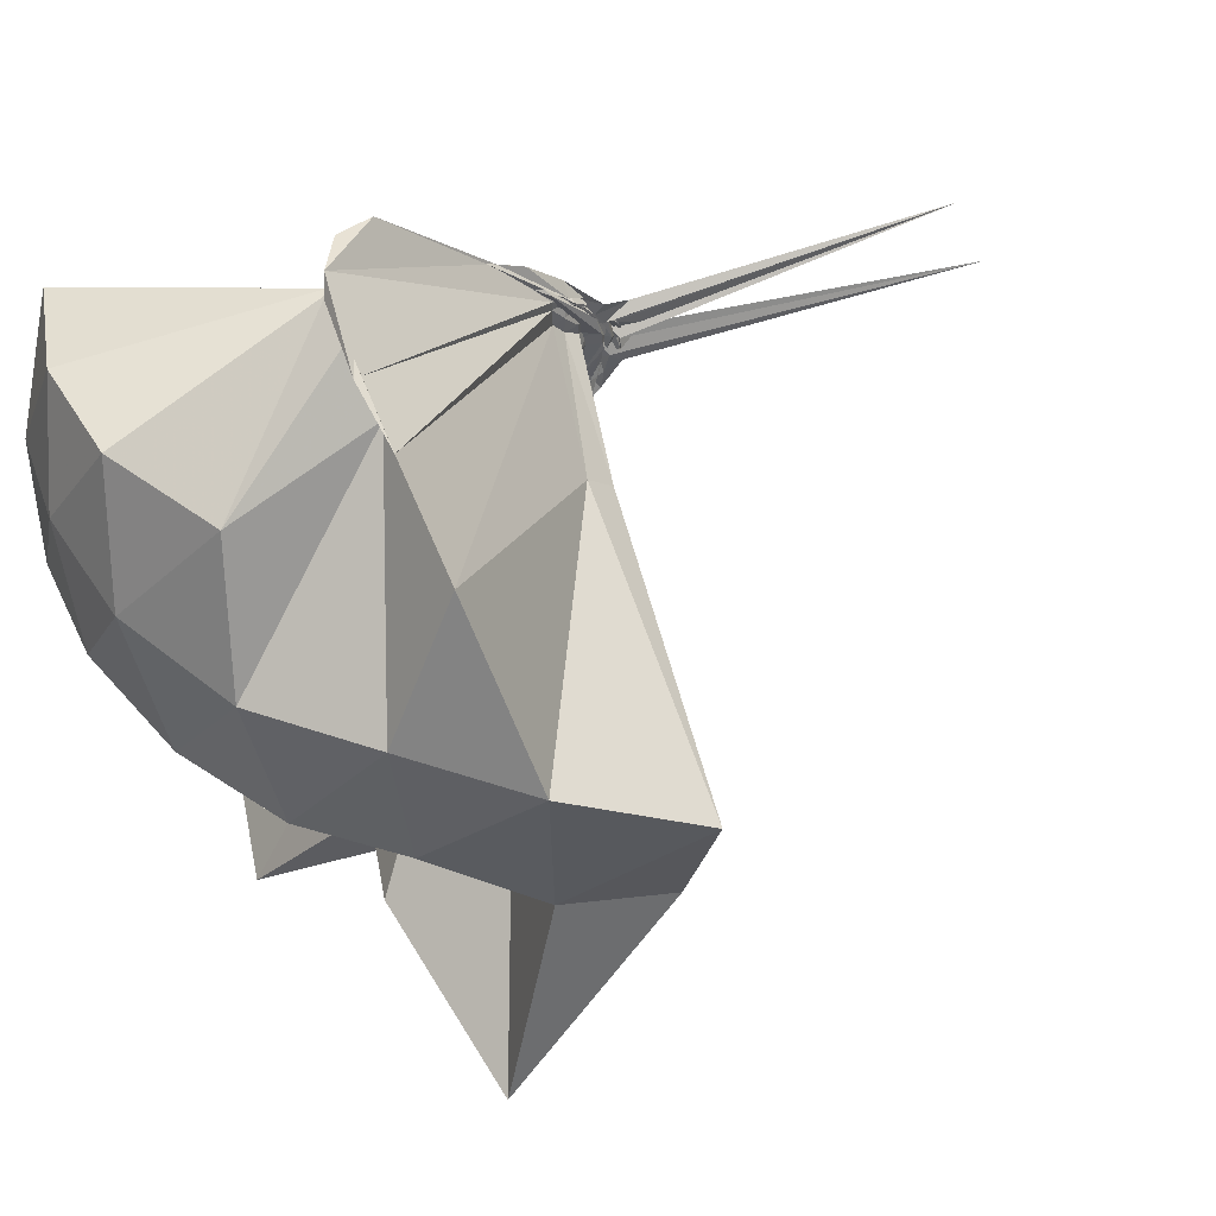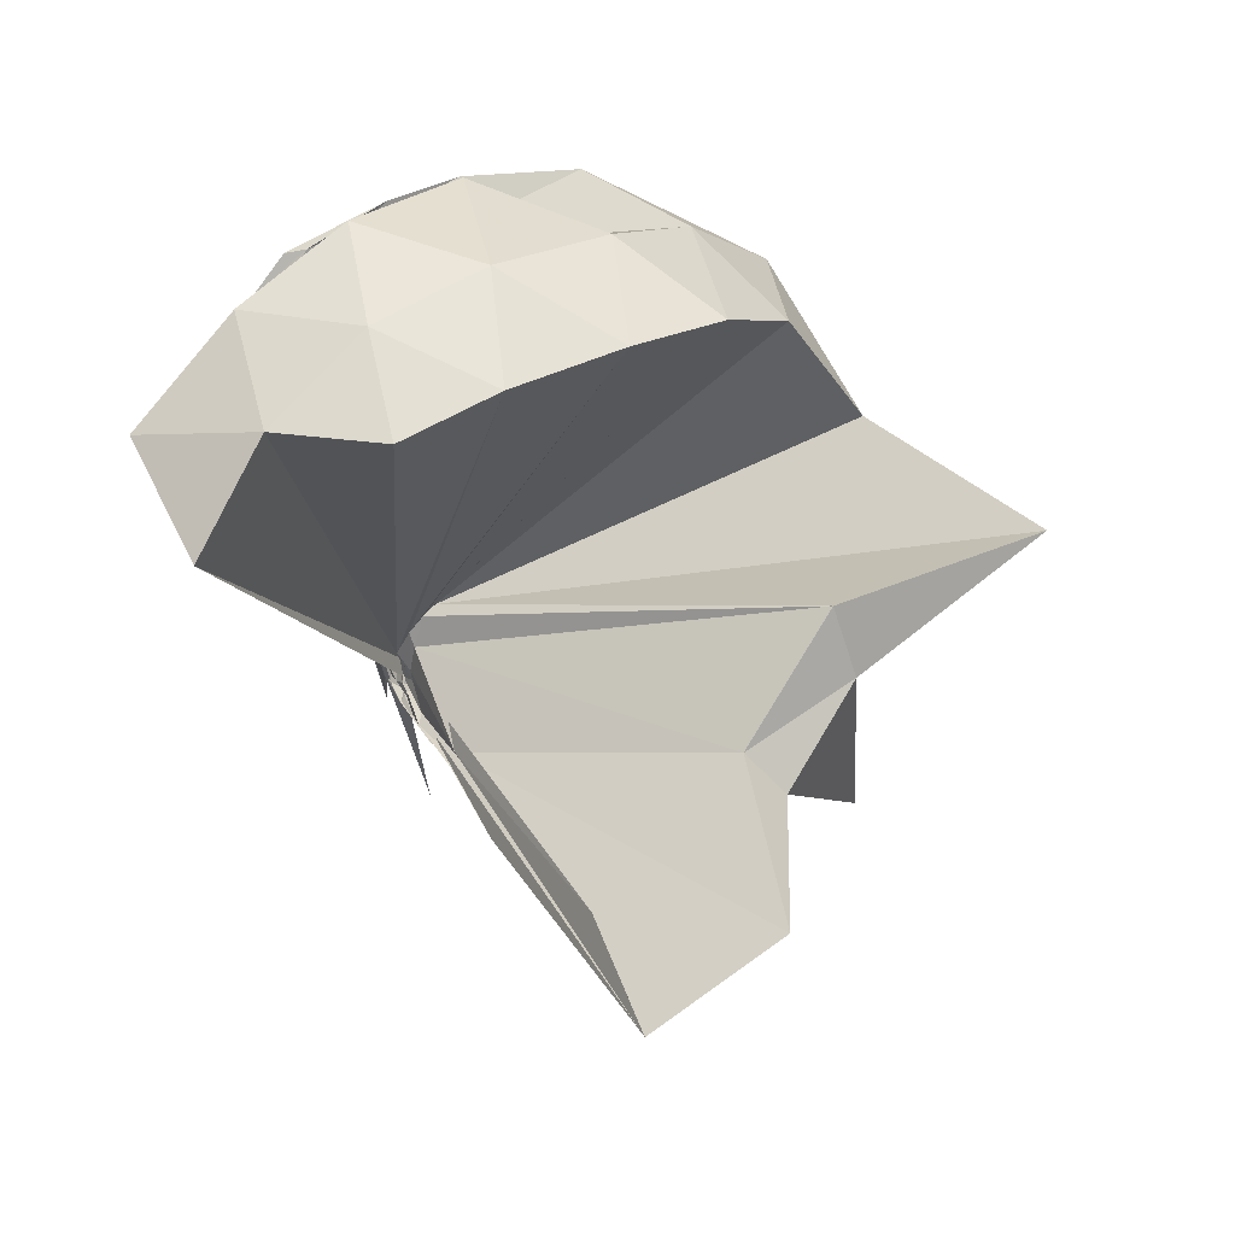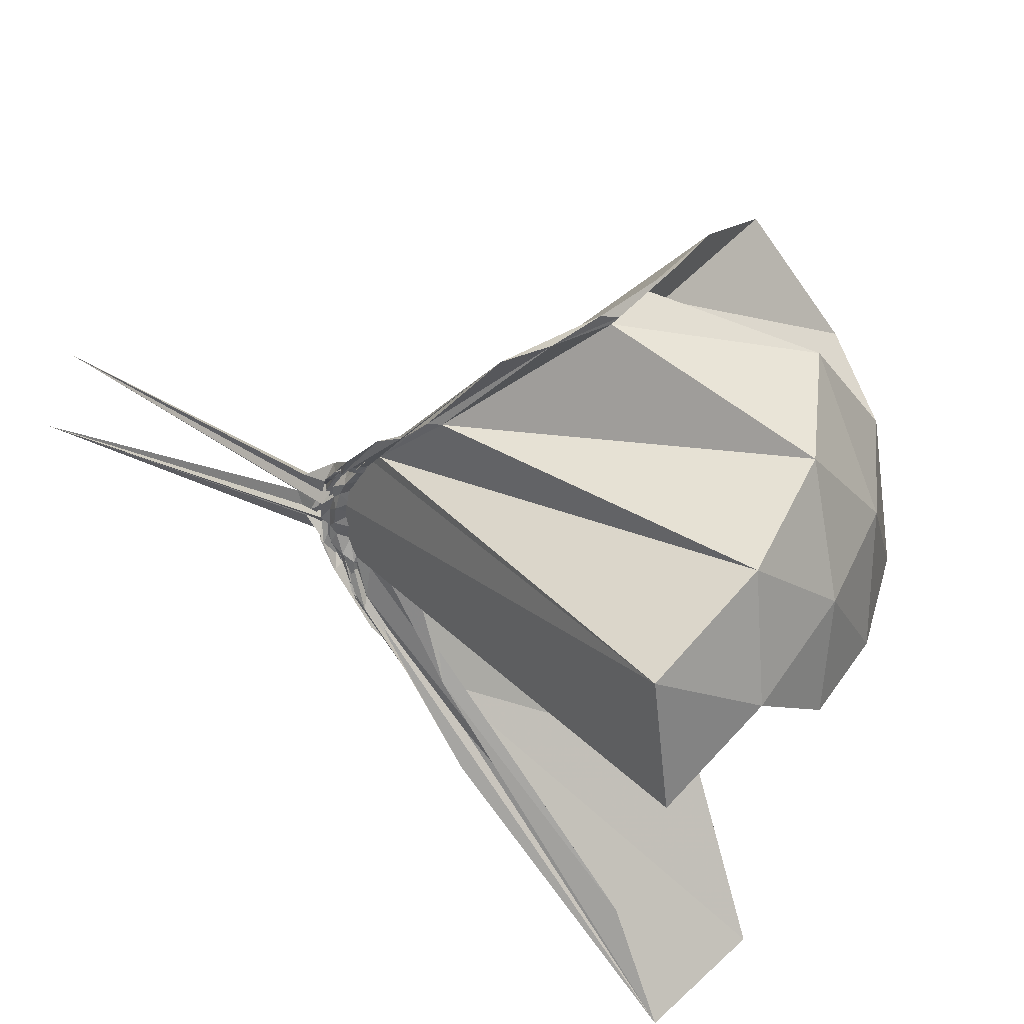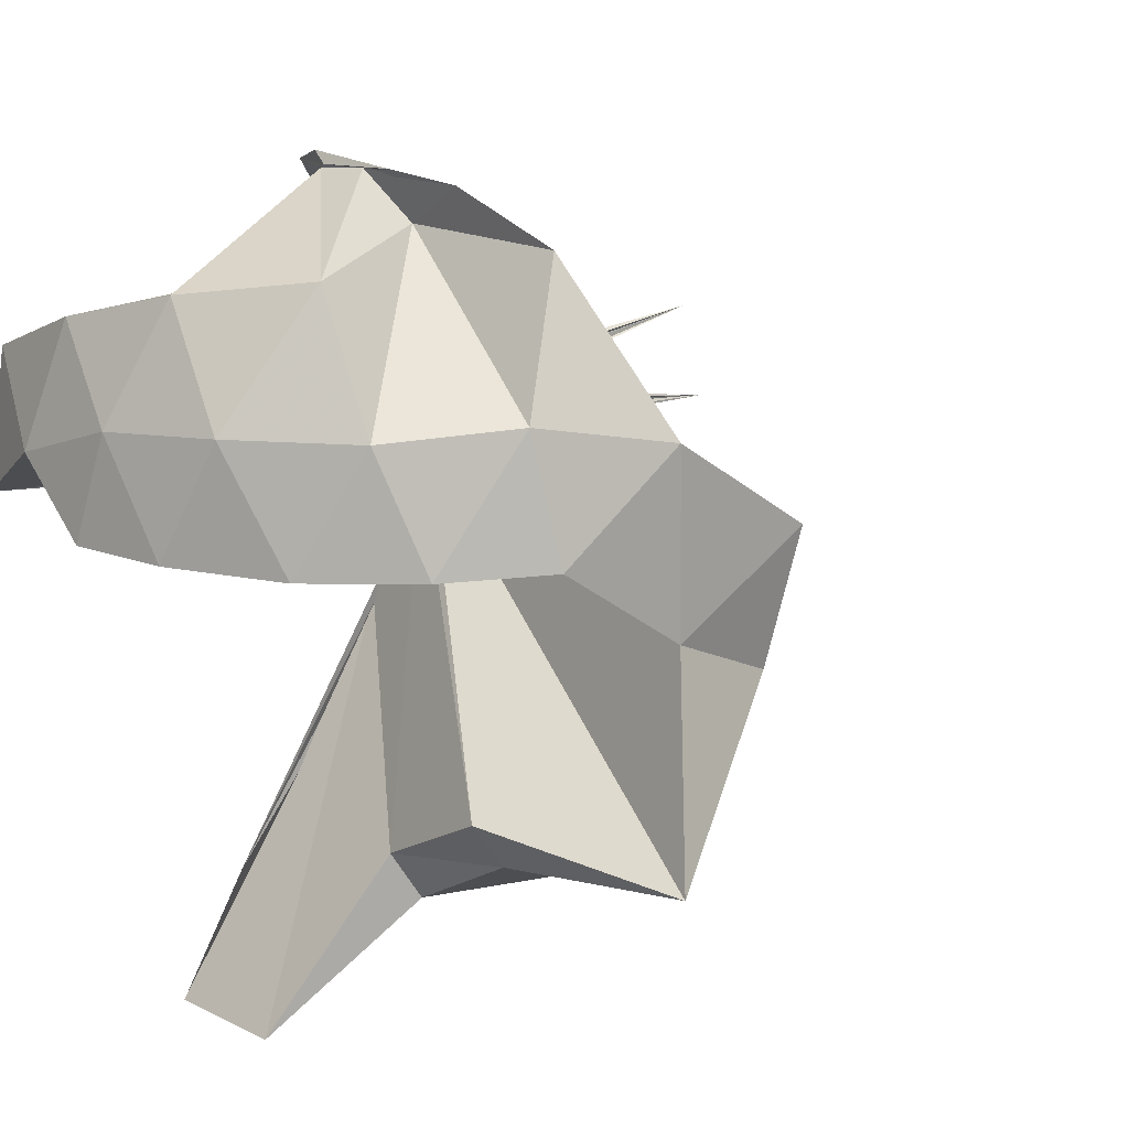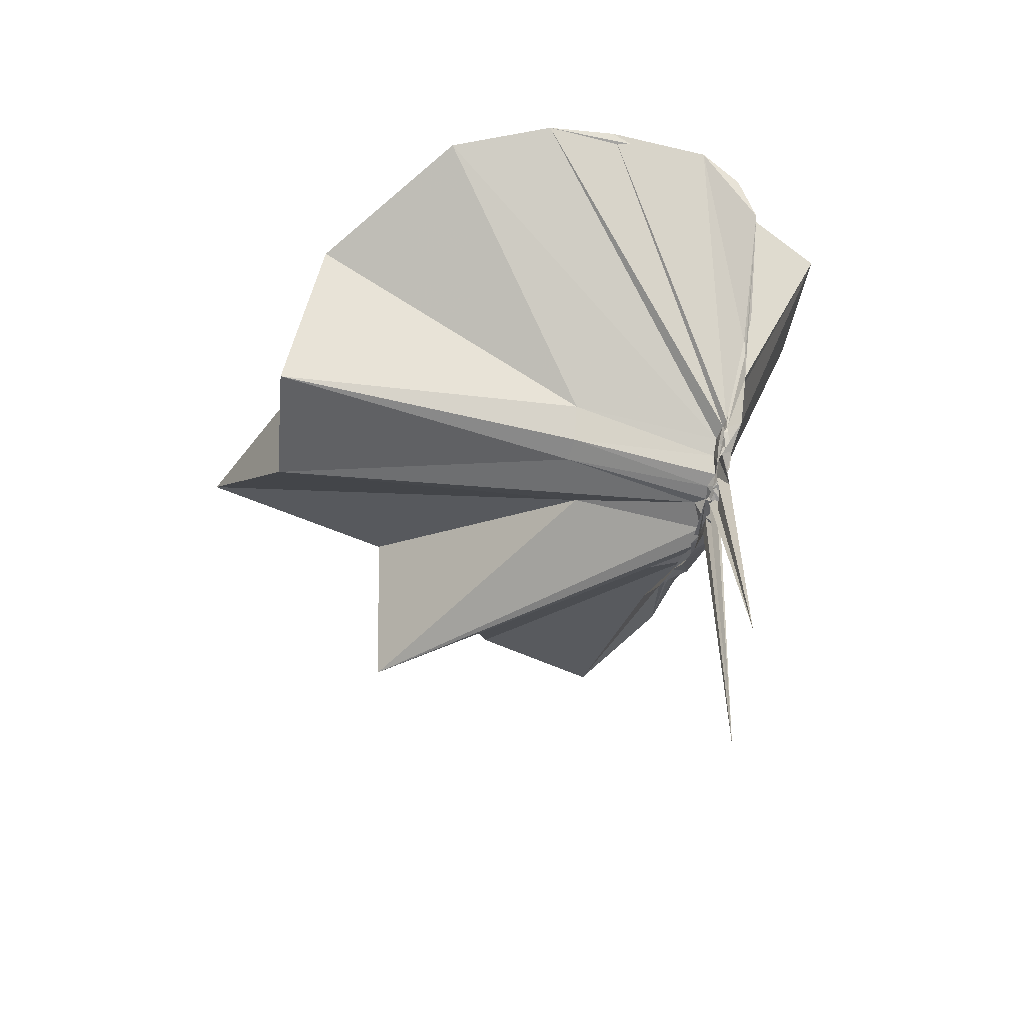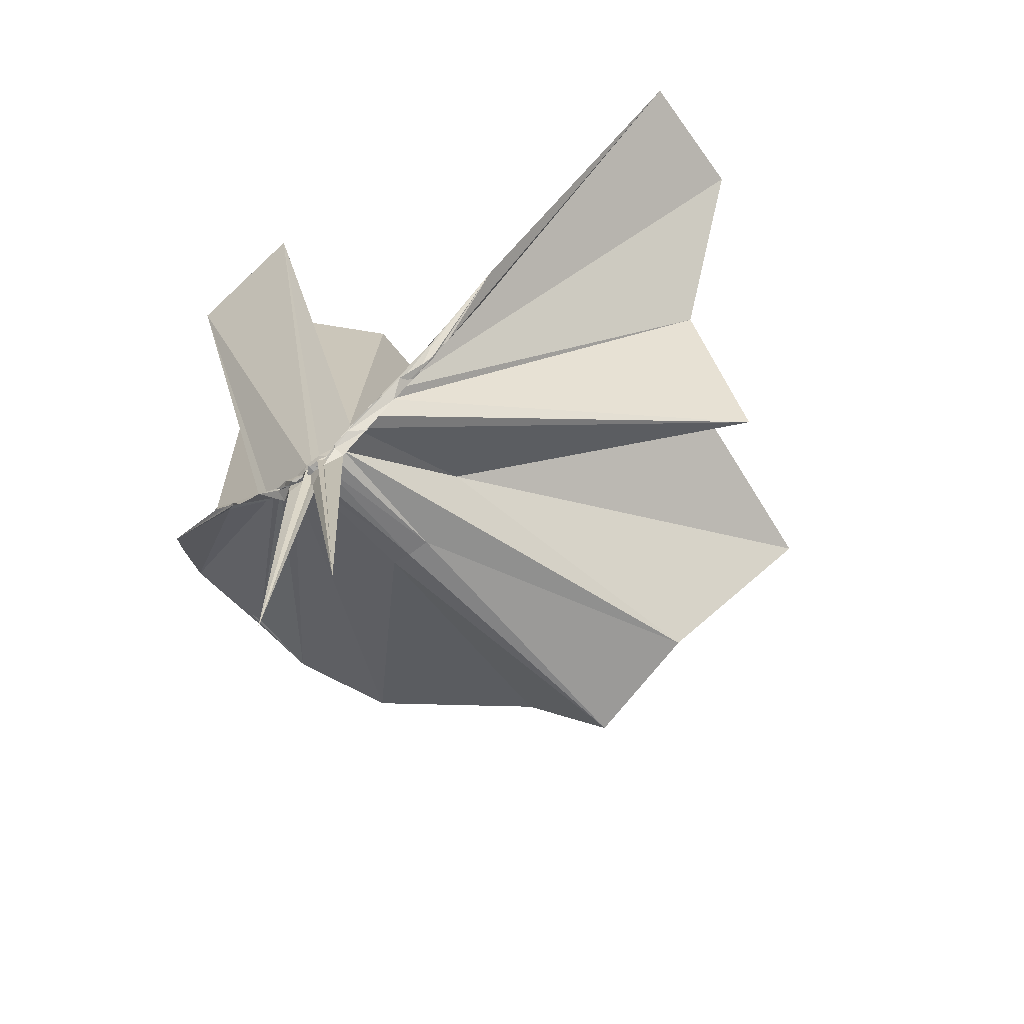
<metadata>
{"format":"obj","ext":"obj","renderer":"f3d","projection":"perspective","resolution":1024,"background":"white","views":[{"elev":57.6,"azim":69.6,"up":"+Y"},{"elev":73.0,"azim":-28.7,"up":"+Z"},{"elev":39.9,"azim":-54.4,"up":"+Y"},{"elev":18.0,"azim":42.7,"up":"+Y"},{"elev":-60.8,"azim":166.5,"up":"+Z"},{"elev":-66.3,"azim":-49.3,"up":"+Z"}]}
</metadata>
<code>
v -0.8913 -0.1161 0.9593
v -0.978 -0.08375 -0.09398
v -0.1416 -0.09582 0.5605
v -0.206 0.1387 0.5709
v -0.6151 0.3941 0.4268
v -0.7124 0.48 0.4471
v -0.8033 0.4764 0.4542
v -0.927 0.4649 0.3982
v -1.002 0.2449 0.1814
v -0.991 0.09282 0.03652
v -0.9997 0.0814 0.02804
v -0.9906 -0.0235 -0.05448
v -0.9887 -0.07727 -0.06985
v -0.9861 -0.08957 -0.06929
v -1.005 -0.2489 -0.01304
v -1.007 -0.2855 0.01763
v -0.9749 -0.4385 0.1313
v -0.9739 -1.085 0.706
v -0.7 -1.057 0.7471
v -0.587 -0.7267 0.5352
v -0.3373 -0.5867 0.5791
v -0.8809 -0.127 0.1319
v -0.06513 0.09697 0.3628
v -0.2892 0.3923 0.4232
v -0.4927 0.4758 0.4435
v -0.6349 0.4889 0.4607
v -0.8413 0.4954 0.4402
v -0.9731 0.4259 0.323
v -0.9925 0.2084 0.1405
v -0.9949 0.07315 0.01322
v -0.9791 0.05028 -0.01076
v -0.9953 -0.06294 -0.07396
v -0.9941 -0.08615 -0.0718
v -0.9935 -0.208 -0.04465
v -1.006 -0.2698 -0.005623
v -0.9988 -0.4073 0.1089
v -1.006 -0.5902 0.2468
v -0.9922 -0.3043 0.03101
v -0.5511 -0.8162 0.493
v -0.3475 -0.6958 0.4923
v 0.07168 -0.6266 0.498
v -0.06356 -0.2512 0.359
v -0.6673 -0.008068 0.08023
v -0.9768 0.01064 0.02906
v -0.981 0.04581 0.02794
v -0.9842 0.06273 0.02673
v -1.003 0.1837 0.12
v -0.9995 0.185 0.1158
v -0.9815 0.07872 0.01494
v -1.001 0.05813 -0.008084
v -0.9932 0.01118 -0.0466
v -0.9813 -0.07936 -0.08062
v -0.9987 -0.142 -0.07336
v -0.9785 -0.2156 -0.04334
v -0.9933 -0.2695 -0.00785
v -0.976 -0.3997 0.09219
v -0.9796 -0.4015 0.09108
v -0.9823 -0.2836 0.02236
v -0.3912 -0.8231 0.1307
v -0.7268 -0.248 0.1038
v -0.06182 -0.3527 0.1383
v -0.02132 -0.09256 0.09154
v -0.9776 -0.02017 0.007975
v -0.9789 0.01602 0.006221
v -0.9939 0.03925 0.001029
v -1.002 0.05473 -0.003343
v -1.004 0.1516 0.06421
v -0.9843 0.05955 -0.003682
v -0.9982 0.03174 -0.03357
v -0.995 -0.0001578 -0.05642
v -0.99 -0.03917 -0.07619
v -0.9951 -0.09302 -0.09044
v -1.009 -0.1599 -0.07641
v -1.013 -0.2107 -0.05105
v -1.004 -0.3293 0.03033
v -0.9772 -0.3446 0.05426
v -1.009 -0.2523 -0.01161
v -0.9976 -0.2306 -0.01558
v -0.9935 -0.1897 -0.01541
v -0.9655 -0.1341 -0.006855
v -0.6734 -0.1136 0.02896
v -0.6753 -0.06342 0.03037
v -0.9829 -0.0183 -0.01905
v -1.001 0.006606 -0.02104
v -0.9824 0.02276 -0.03227
v -1.001 0.02886 -0.0275
v -1.012 0.07782 -0.003086
v -1.001 0.02569 -0.04454
v -1.003 -0.002298 -0.0678
v -0.9799 -0.04161 -0.09008
v -1.001 -0.07976 -0.09077
v -0.9833 -0.1182 -0.09702
v -1.011 -0.1536 -0.08297
v -1.01 -0.1904 -0.06461
v -0.9834 -0.2947 -0.001612
v -1.01 -0.2109 -0.04715
v -0.9906 -0.2 -0.04308
v -1.001 -0.1743 -0.03624
v -0.9802 -0.1445 -0.03191
v -0.9841 -0.1114 -0.02331
v -0.9777 -0.08056 -0.02307
v -0.9871 -0.04862 -0.02151
v -0.2737 -0.1021 0.7277
v -0.3761 0.1158 0.7599
v -0.5375 0.3501 0.7107
v -0.8179 0.4676 0.4477
v -0.9974 0.2522 0.2102
v -0.9917 0.1045 0.05906
v -0.9836 0.08009 0.02664
v -0.9818 -0.06231 -0.06186
v -0.9796 -0.08581 -0.06241
v -0.9744 -0.09387 -0.06396
v -0.9909 -0.2662 0.01033
v -0.9418 -0.8509 0.5818
v -0.9848 -0.4069 0.1885
v -0.9497 -0.1685 0.08683
v -0.9115 -0.1352 0.1276
v -0.4673 -0.1125 0.8585
v -0.6033 0.1093 0.8892
v -0.7631 0.3144 0.8378
v -1.002 0.2472 0.8723
v -1.244 0.1504 0.8302
v -1.252 -0.1132 0.8695
v -0.9865 -0.1801 -0.01535
v -0.977 -0.2011 0.01131
v -0.9739 -0.1916 0.04033
v -0.9462 -0.1438 0.103
v -0.6941 -0.1136 0.9425
v -0.8331 0.08957 0.9379
v -1.058 0.01055 0.9321
v -0.9774 -0.1477 0.001175
v -0.9802 -0.1504 0.04612
v -0.9975 -0.02715 -0.03834
v -1.001 -0.01297 -0.05135
v -0.9786 0.001596 -0.04762
v -0.9779 0.02433 -0.06458
v -0.9993 -0.01117 -0.07272
v -0.9754 -0.04808 -0.09632
v -1.014 -0.08194 -0.09844
v -0.9791 -0.1171 -0.09666
v -1.005 -0.1496 -0.08671
v -0.9852 -0.2199 -0.06116
v -0.9841 -0.1748 -0.06644
v -1.002 -0.1555 -0.06391
v -0.9978 -0.1323 -0.05157
v -1.005 -0.09997 -0.05031
v -1.004 -0.06202 -0.04477
v -0.9954 -0.04503 -0.05596
v -0.9813 -0.03148 -0.06724
v -1.002 -0.01583 -0.1202
v -0.9919 -0.04988 -0.08636
v -0.9972 -0.08394 -0.09957
v -1.001 -0.1186 -0.1238
v -0.9843 -0.1565 -0.1012
v -0.9846 -0.1326 -0.07723
v -0.997 -0.1192 -0.06803
v -0.9953 -0.0813 -0.06812
v -1.006 -0.06528 -0.0773
v -0.9919 0.0004739 -0.7331
v -0.9893 -0.07725 -0.1519
v -1.005 -0.2118 -0.8144
v -1.007 -0.1001 -0.08155
f 3 23 4
f 4 23 24
f 4 24 5
f 5 24 25
f 5 25 6
f 6 25 26
f 6 26 7
f 7 26 27
f 7 27 8
f 8 27 28
f 8 28 9
f 9 28 29
f 9 29 10
f 10 29 30
f 10 30 11
f 11 30 31
f 11 31 12
f 12 31 32
f 12 32 13
f 13 32 33
f 13 33 14
f 14 33 34
f 14 34 15
f 15 34 35
f 15 35 16
f 16 35 36
f 16 36 17
f 17 36 37
f 17 37 18
f 18 37 38
f 18 38 19
f 19 38 39
f 19 39 20
f 20 39 40
f 20 40 21
f 21 40 41
f 21 41 22
f 22 41 42
f 22 42 3
f 3 42 23
f 23 43 24
f 24 43 44
f 24 44 25
f 25 44 45
f 25 45 26
f 26 45 46
f 26 46 27
f 27 46 47
f 27 47 28
f 28 47 48
f 28 48 29
f 29 48 49
f 29 49 30
f 30 49 50
f 30 50 31
f 31 50 51
f 31 51 32
f 32 51 52
f 32 52 33
f 33 52 53
f 33 53 34
f 34 53 54
f 34 54 35
f 35 54 55
f 35 55 36
f 36 55 56
f 36 56 37
f 37 56 57
f 37 57 38
f 38 57 58
f 38 58 39
f 39 58 59
f 39 59 40
f 40 59 60
f 40 60 41
f 41 60 61
f 41 61 42
f 42 61 62
f 42 62 23
f 23 62 43
f 43 63 44
f 44 63 64
f 44 64 45
f 45 64 65
f 45 65 46
f 46 65 66
f 46 66 47
f 47 66 67
f 47 67 48
f 48 67 68
f 48 68 49
f 49 68 69
f 49 69 50
f 50 69 70
f 50 70 51
f 51 70 71
f 51 71 52
f 52 71 72
f 52 72 53
f 53 72 73
f 53 73 54
f 54 73 74
f 54 74 55
f 55 74 75
f 55 75 56
f 56 75 76
f 56 76 57
f 57 76 77
f 57 77 58
f 58 77 78
f 58 78 59
f 59 78 79
f 59 79 60
f 60 79 80
f 60 80 61
f 61 80 81
f 61 81 62
f 62 81 82
f 62 82 43
f 43 82 63
f 63 83 64
f 64 83 84
f 64 84 65
f 65 84 85
f 65 85 66
f 66 85 86
f 66 86 67
f 67 86 87
f 67 87 68
f 68 87 88
f 68 88 69
f 69 88 89
f 69 89 70
f 70 89 90
f 70 90 71
f 71 90 91
f 71 91 72
f 72 91 92
f 72 92 73
f 73 92 93
f 73 93 74
f 74 93 94
f 74 94 75
f 75 94 95
f 75 95 76
f 76 95 96
f 76 96 77
f 77 96 97
f 77 97 78
f 78 97 98
f 78 98 79
f 79 98 99
f 79 99 80
f 80 99 100
f 80 100 81
f 81 100 101
f 81 101 82
f 82 101 102
f 82 102 63
f 63 102 83
f 103 104 118
f 104 119 118
f 104 105 119
f 105 120 119
f 105 106 120
f 106 107 120
f 107 121 120
f 107 108 121
f 108 122 121
f 108 109 122
f 109 110 122
f 110 123 122
f 110 111 123
f 111 124 123
f 111 112 124
f 112 113 124
f 113 125 124
f 113 114 125
f 114 126 125
f 114 115 126
f 115 116 126
f 116 127 126
f 116 117 127
f 117 118 127
f 117 103 118
f 118 119 128
f 119 129 128
f 119 120 129
f 120 121 129
f 121 130 129
f 121 122 130
f 122 123 130
f 123 131 130
f 123 124 131
f 124 125 131
f 125 132 131
f 125 126 132
f 126 127 132
f 127 128 132
f 127 118 128
f 133 148 134
f 134 148 149
f 134 149 135
f 135 149 150
f 135 150 136
f 136 150 137
f 137 150 151
f 137 151 138
f 138 151 152
f 138 152 139
f 139 152 140
f 140 152 153
f 140 153 141
f 141 153 154
f 141 154 142
f 142 154 143
f 143 154 155
f 143 155 144
f 144 155 156
f 144 156 145
f 145 156 146
f 146 156 157
f 146 157 147
f 147 157 148
f 147 148 133
f 148 158 149
f 149 158 159
f 149 159 150
f 150 159 151
f 151 159 160
f 151 160 152
f 152 160 153
f 153 160 161
f 153 161 154
f 154 161 155
f 155 161 162
f 155 162 156
f 156 162 157
f 157 162 158
f 157 158 148
f 3 4 103
f 103 4 104
f 4 5 104
f 104 5 105
f 5 6 105
f 105 6 106
f 6 7 106
f 7 8 106
f 106 8 107
f 8 9 107
f 107 9 108
f 9 10 108
f 108 10 109
f 10 11 109
f 11 12 109
f 109 12 110
f 12 13 110
f 110 13 111
f 13 14 111
f 111 14 112
f 14 15 112
f 15 16 112
f 112 16 113
f 16 17 113
f 113 17 114
f 17 18 114
f 114 18 115
f 18 19 115
f 19 20 115
f 115 20 116
f 20 21 116
f 116 21 117
f 21 22 117
f 117 22 103
f 22 3 103
f 83 133 84
f 84 133 134
f 84 134 85
f 85 134 135
f 85 135 86
f 86 135 136
f 86 136 87
f 87 136 88
f 88 136 137
f 88 137 89
f 89 137 138
f 89 138 90
f 90 138 139
f 90 139 91
f 91 139 92
f 92 139 140
f 92 140 93
f 93 140 141
f 93 141 94
f 94 141 142
f 94 142 95
f 95 142 96
f 96 142 143
f 96 143 97
f 97 143 144
f 97 144 98
f 98 144 145
f 98 145 99
f 99 145 100
f 100 145 146
f 100 146 101
f 101 146 147
f 101 147 102
f 102 147 133
f 102 133 83
f 128 129 1
f 129 130 1
f 130 131 1
f 131 132 1
f 132 128 1
f 159 158 2
f 160 159 2
f 161 160 2
f 162 161 2
f 158 162 2

</code>
